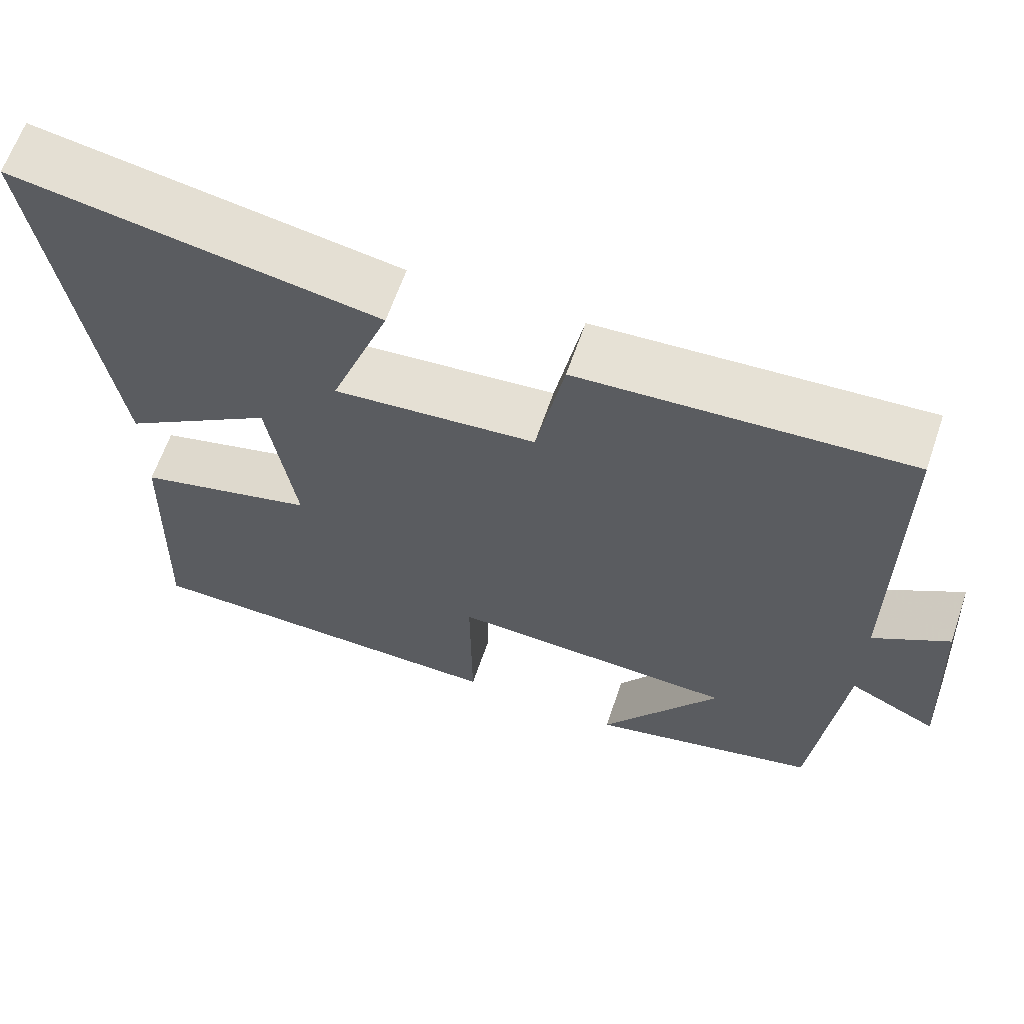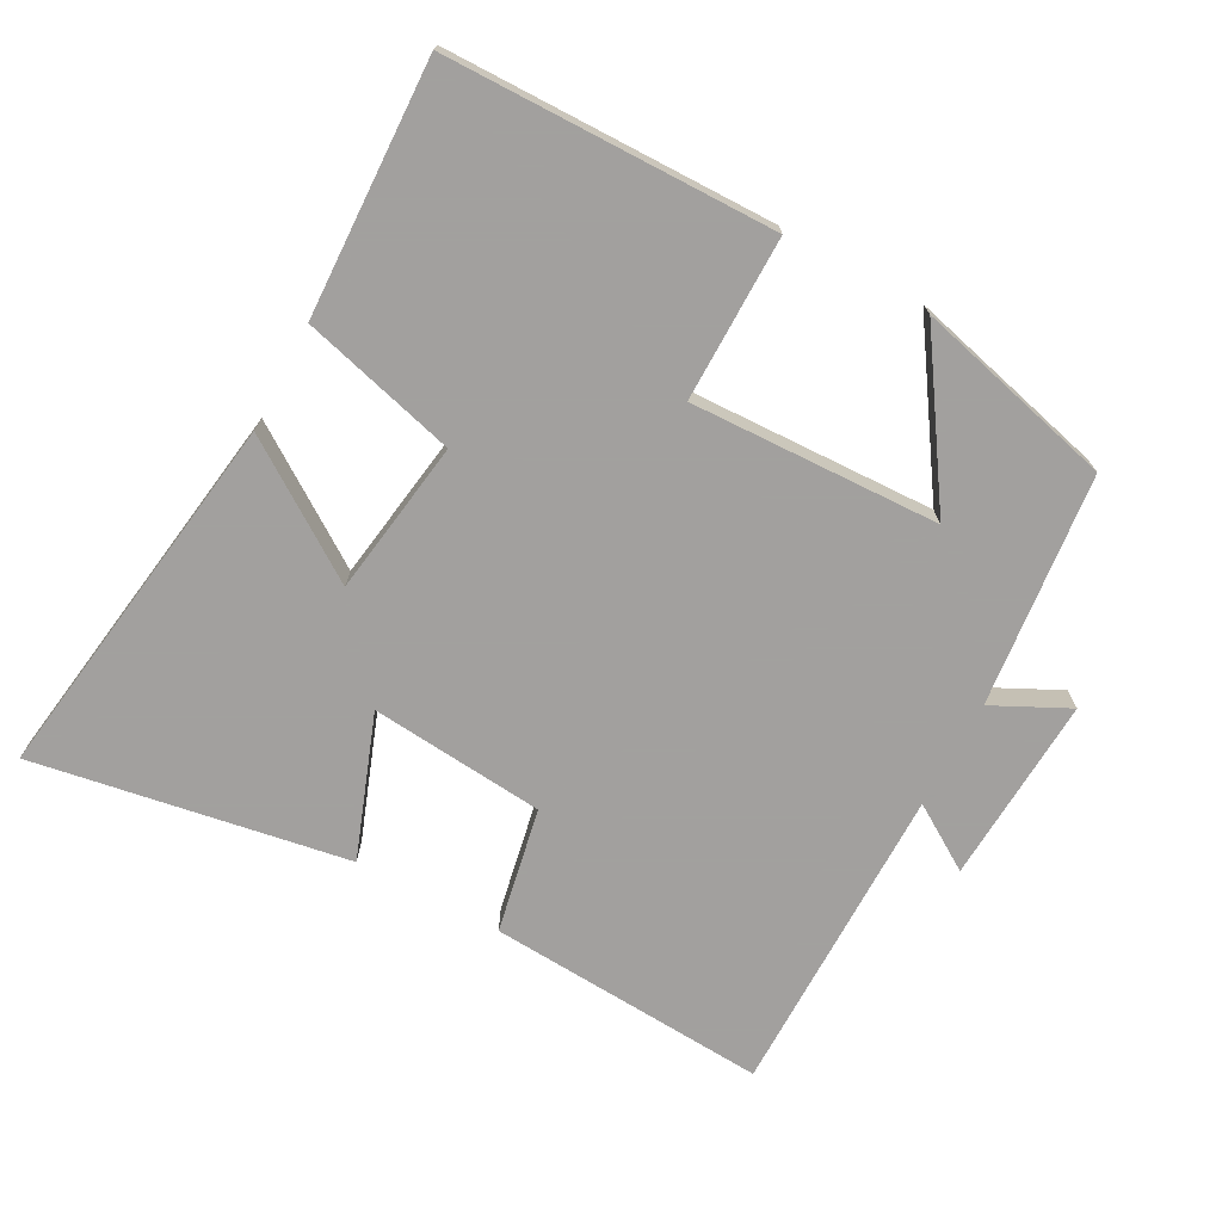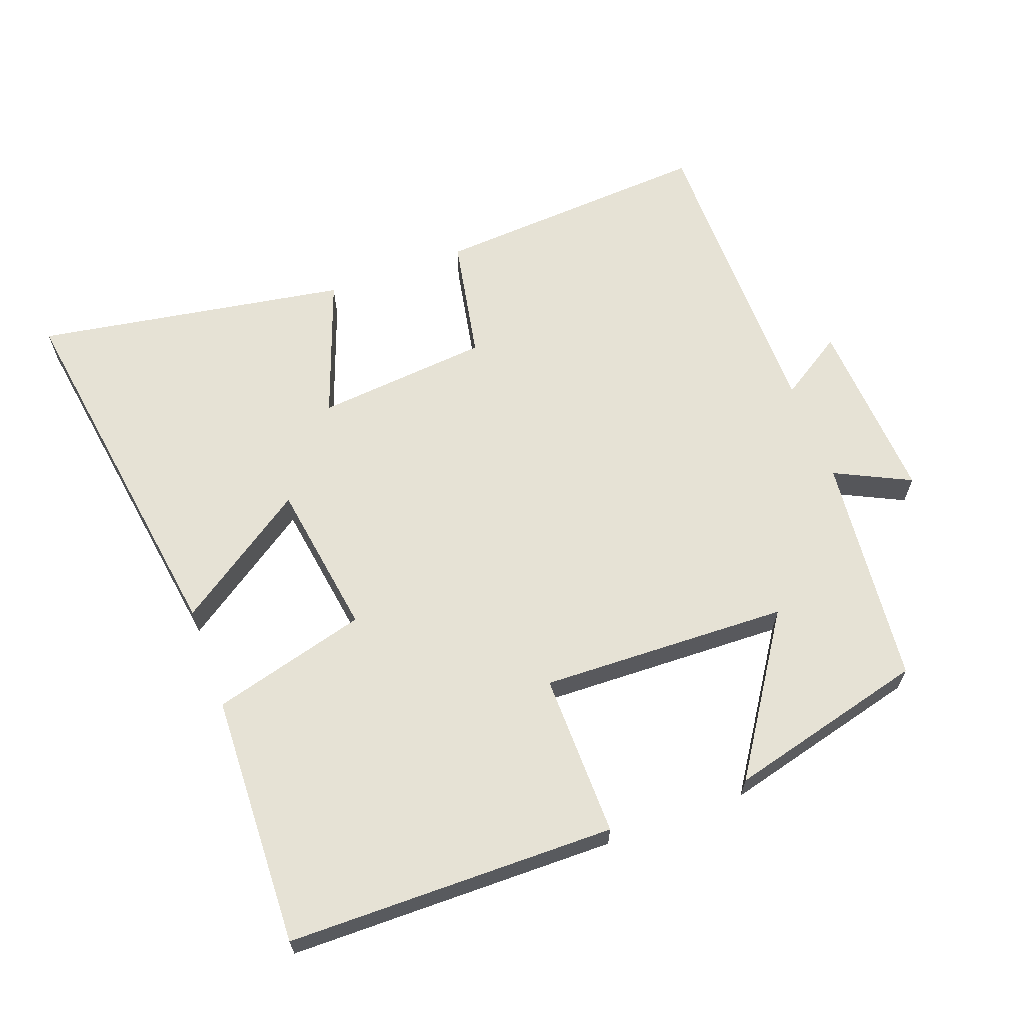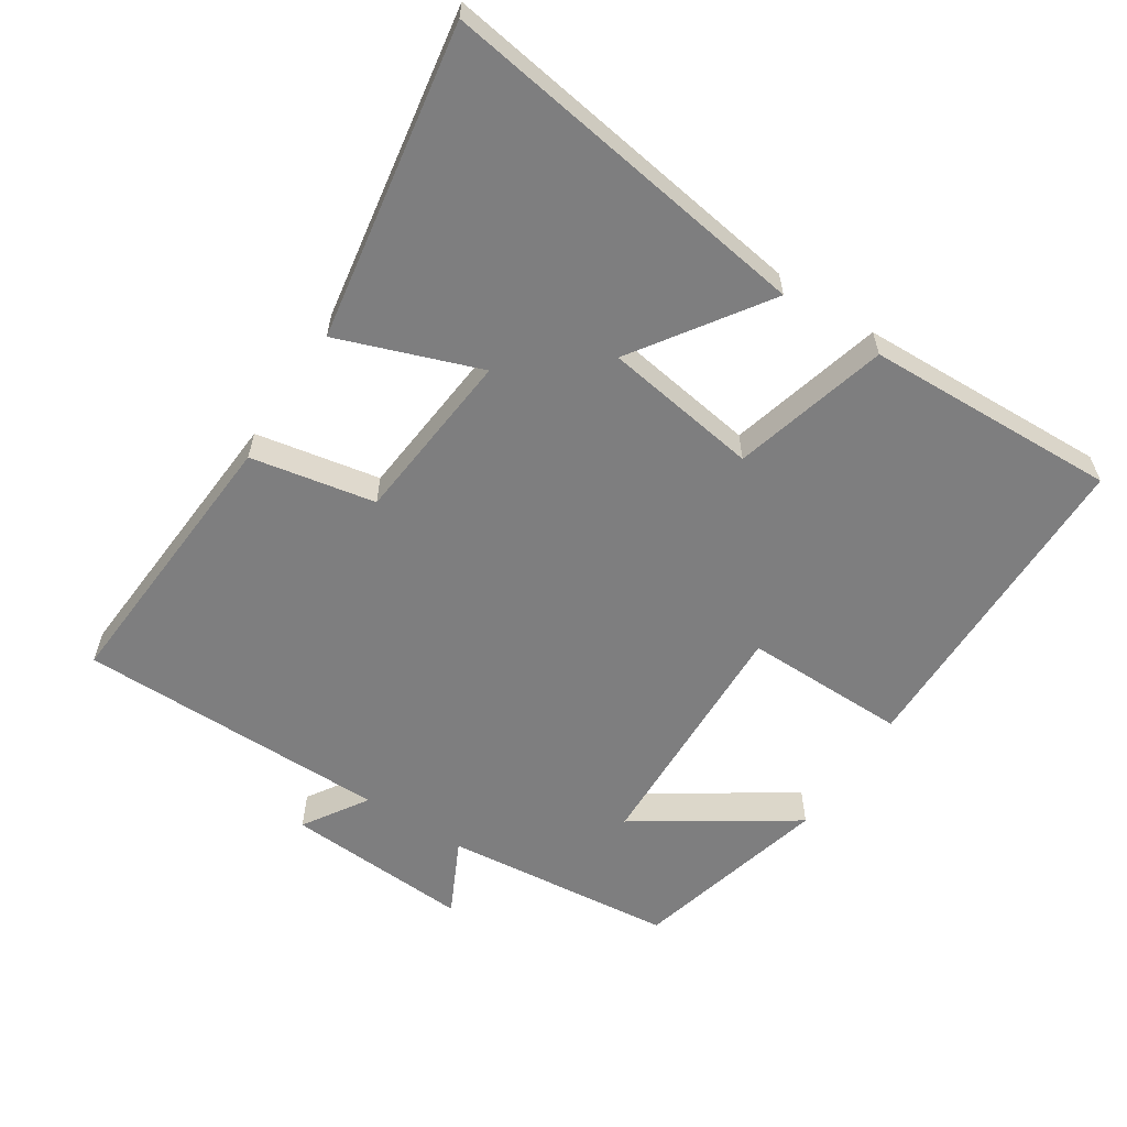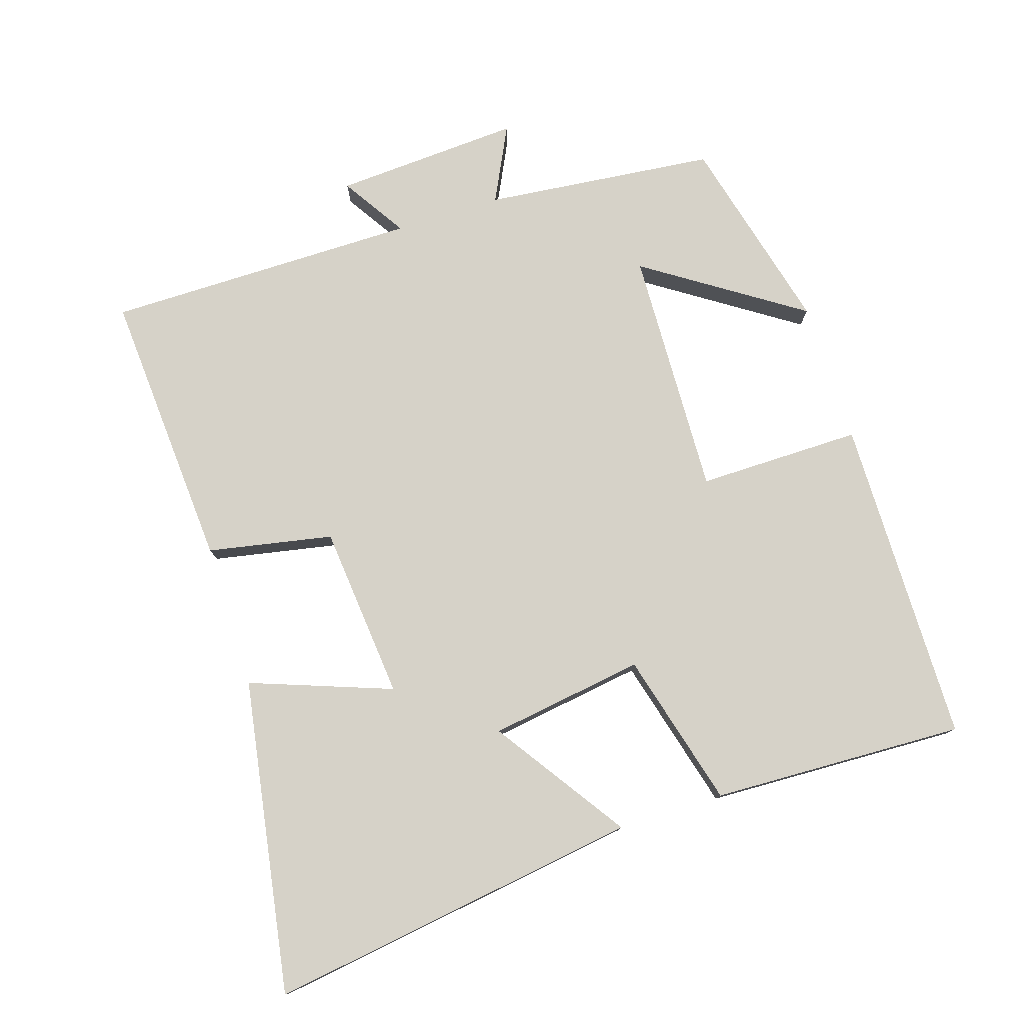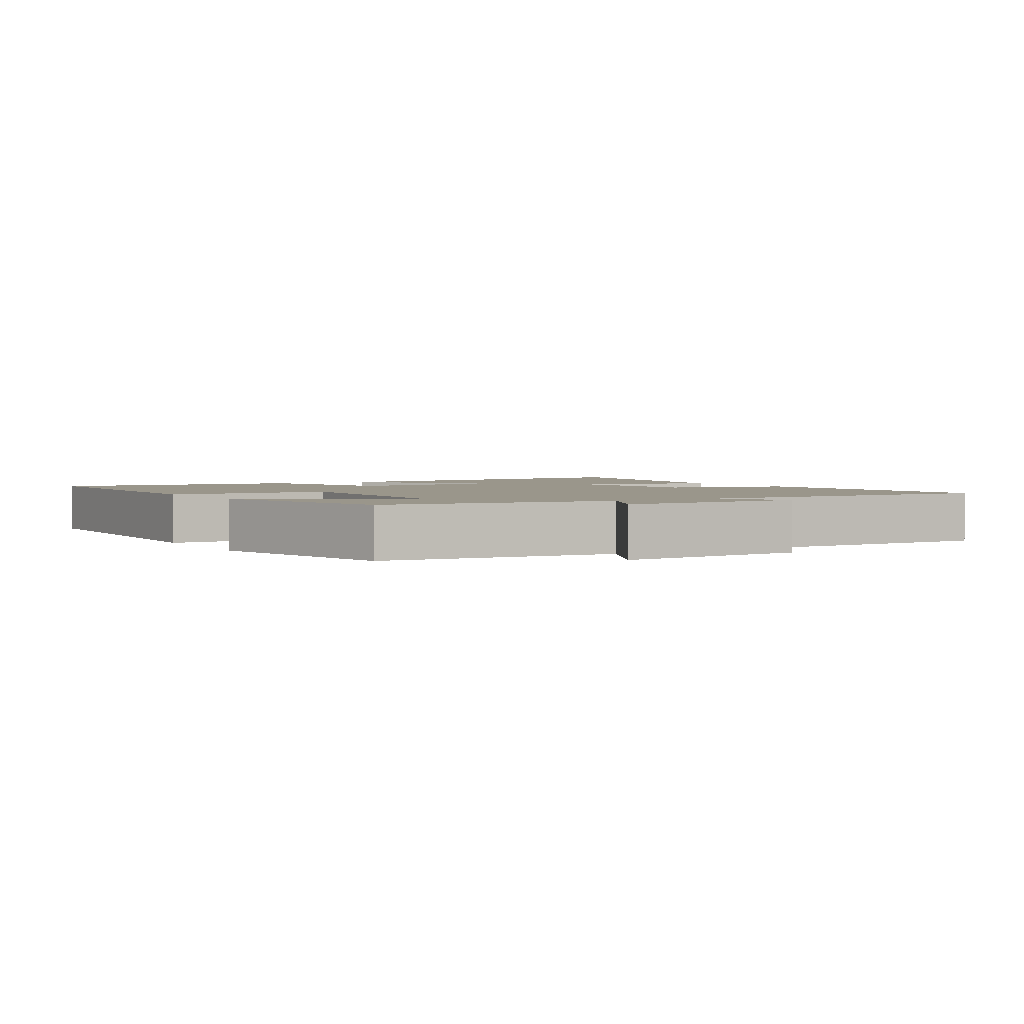
<metadata>
{"format":"obj","ext":"obj","renderer":"f3d","projection":"perspective","resolution":1024,"background":"white","views":[{"elev":63.7,"azim":-161.0,"up":"+Z"},{"elev":-71.9,"azim":151.8,"up":"+Y"},{"elev":63.9,"azim":159.7,"up":"+Y"},{"elev":-59.4,"azim":57.0,"up":"+Y"},{"elev":78.1,"azim":72.4,"up":"+Y"},{"elev":2.4,"azim":-120.4,"up":"+Y"}]}
</metadata>
<code>
v 0.513 0.07 -0.495
v 0.035 0.07 -0.5
v 0.037 0.07 -0.261
v -0.325 0.07 -0.273
v -0.175 0.07 -0.5
v -0.465 0.07 -0.426
v -0.5 0.07 -0.088
v -0.61 0.07 -0.142
v -0.594 0.07 0.13
v -0.5 0.07 0.07
v -0.499 0.07 0.527
v -0.09 0.07 0.5
v -0.055 0.07 0.318
v 0.199 0.07 0.294
v 0.124 0.07 0.5
v 0.581 0.07 0.576
v 0.5 0.07 0.03
v 0.308 0.07 0.161
v 0.274 0.07 -0.065
v 0.5 0.07 -0.126
v 0.513 0 -0.495
v 0.035 0 -0.5
v 0.037 0 -0.261
v -0.325 0 -0.273
v -0.175 0 -0.5
v -0.465 0 -0.426
v -0.5 0 -0.088
v -0.61 0 -0.142
v -0.594 0 0.13
v -0.5 0 0.07
v -0.499 0 0.527
v -0.09 0 0.5
v -0.055 0 0.318
v 0.199 0 0.294
v 0.124 0 0.5
v 0.581 0 0.576
v 0.5 0 0.03
v 0.308 0 0.161
v 0.274 0 -0.065
v 0.5 0 -0.126
f 1 2 3
f 20 1 3
f 19 20 3
f 18 19 3 4
f 16 17 18
f 15 16 18
f 14 15 18
f 13 14 18 4
f 12 13 4
f 11 12 4
f 10 11 4
f 7 8 9 10
f 7 10 4
f 4 5 6 7
f 23 22 21
f 23 21 40
f 23 40 39
f 24 23 39 38
f 38 37 36
f 38 36 35
f 38 35 34
f 24 38 34 33
f 24 33 32
f 24 32 31
f 24 31 30
f 30 29 28 27
f 24 30 27
f 27 26 25 24
f 1 21 22 2
f 2 22 23 3
f 3 23 24 4
f 4 24 25 5
f 5 25 26 6
f 6 26 27 7
f 7 27 28 8
f 8 28 29 9
f 9 29 30 10
f 10 30 31 11
f 11 31 32 12
f 12 32 33 13
f 13 33 34 14
f 14 34 35 15
f 15 35 36 16
f 16 36 37 17
f 17 37 38 18
f 18 38 39 19
f 19 39 40 20
f 20 40 21 1

</code>
